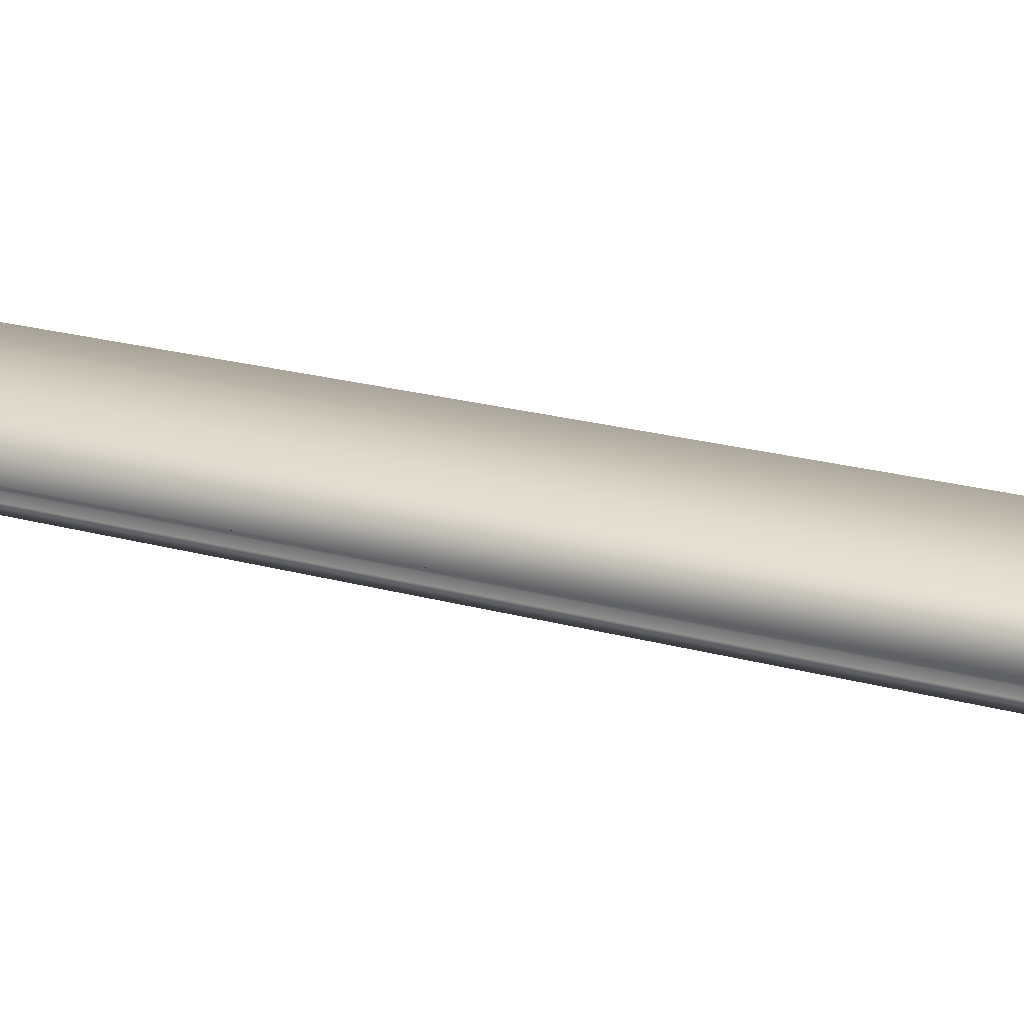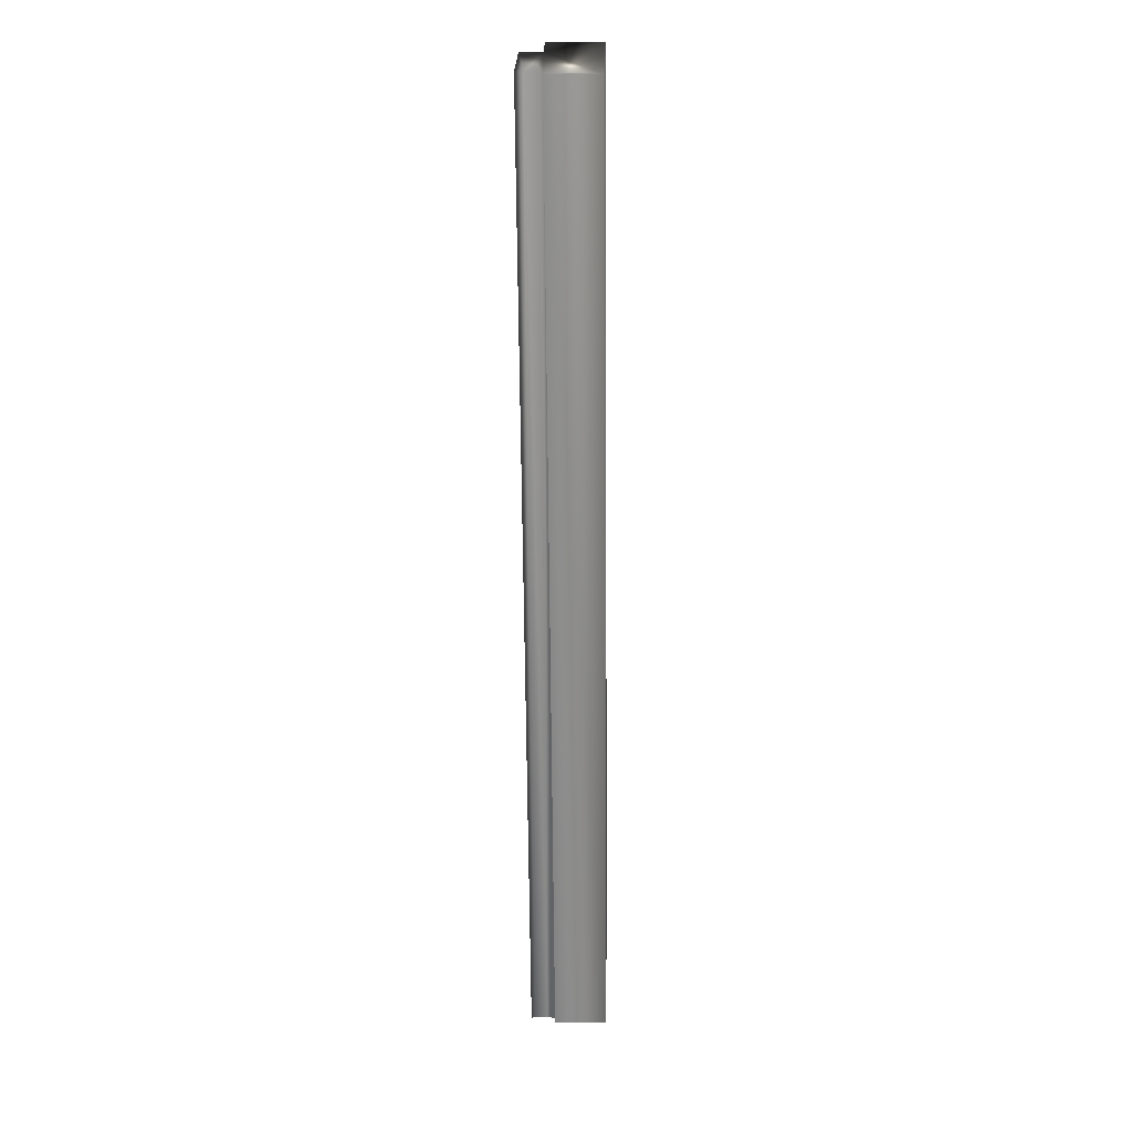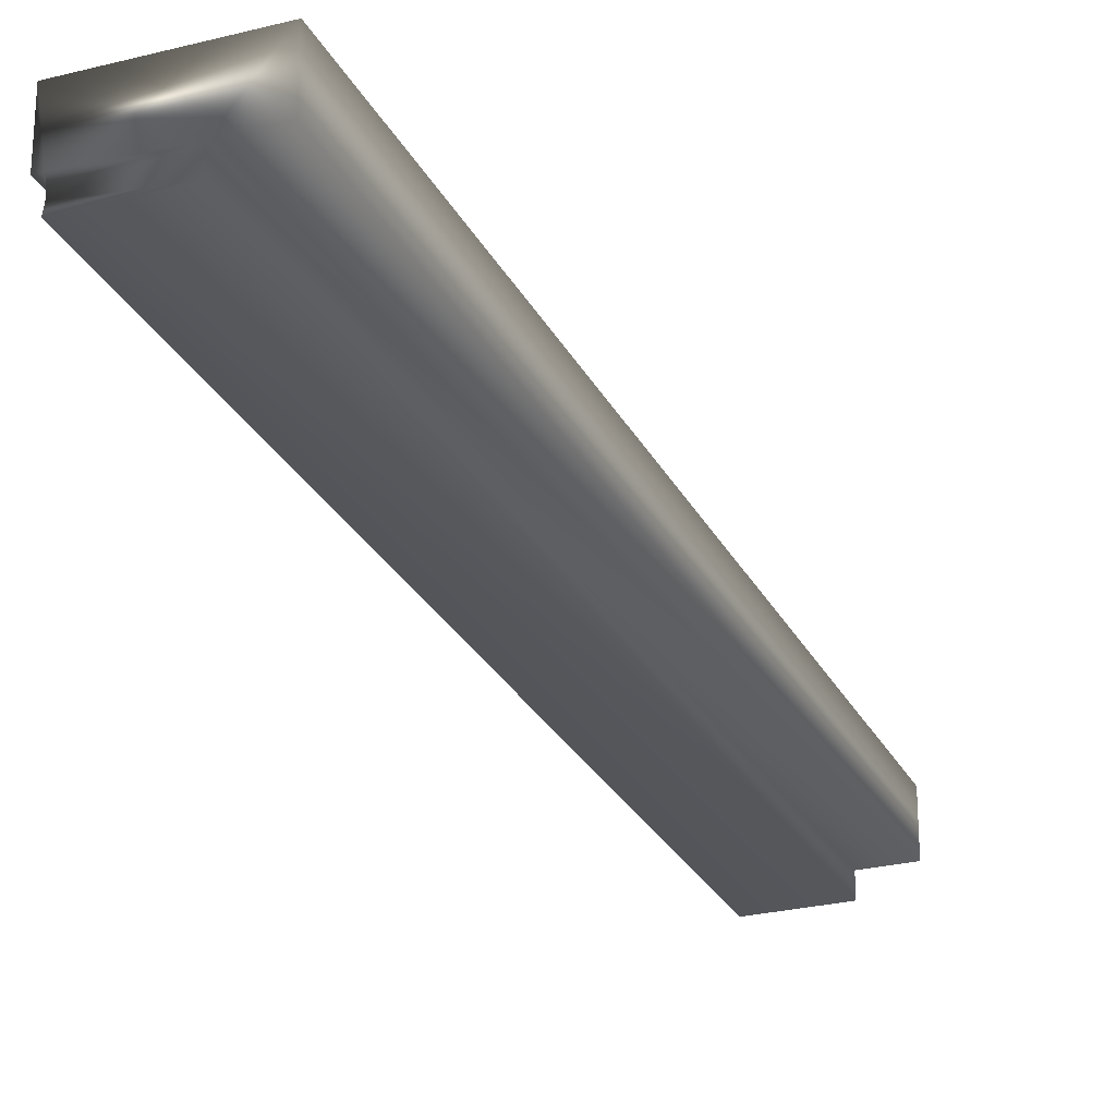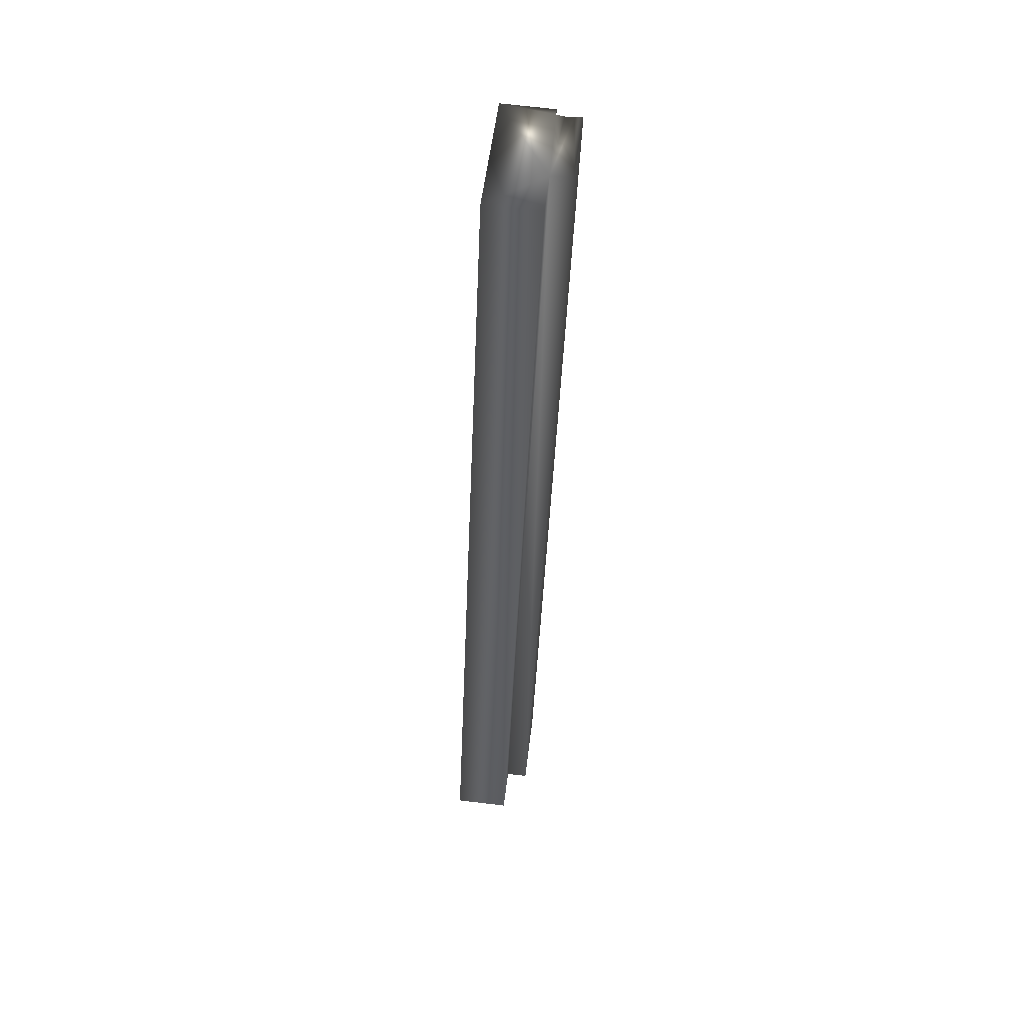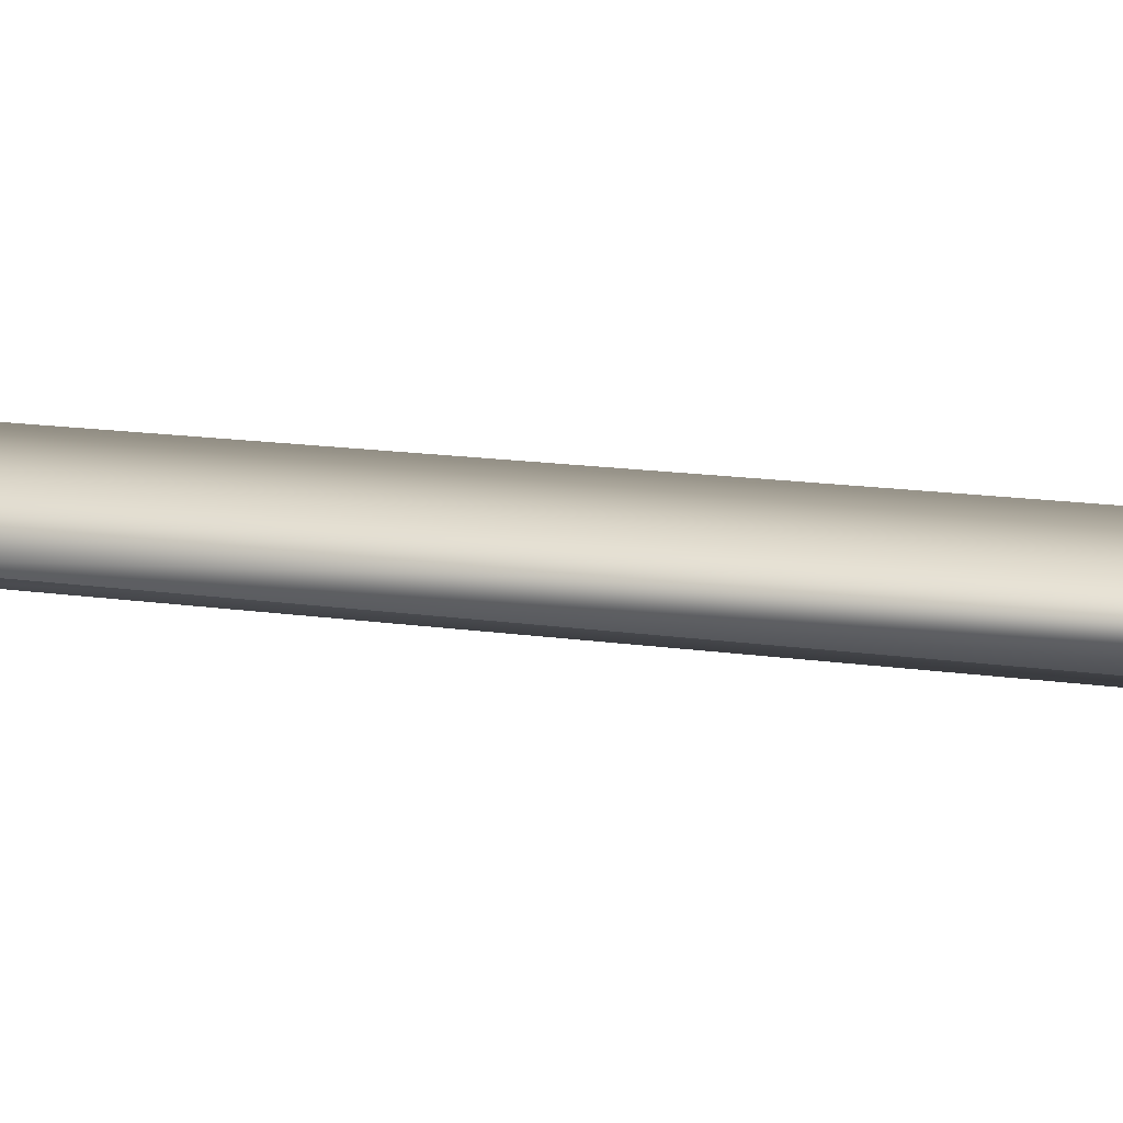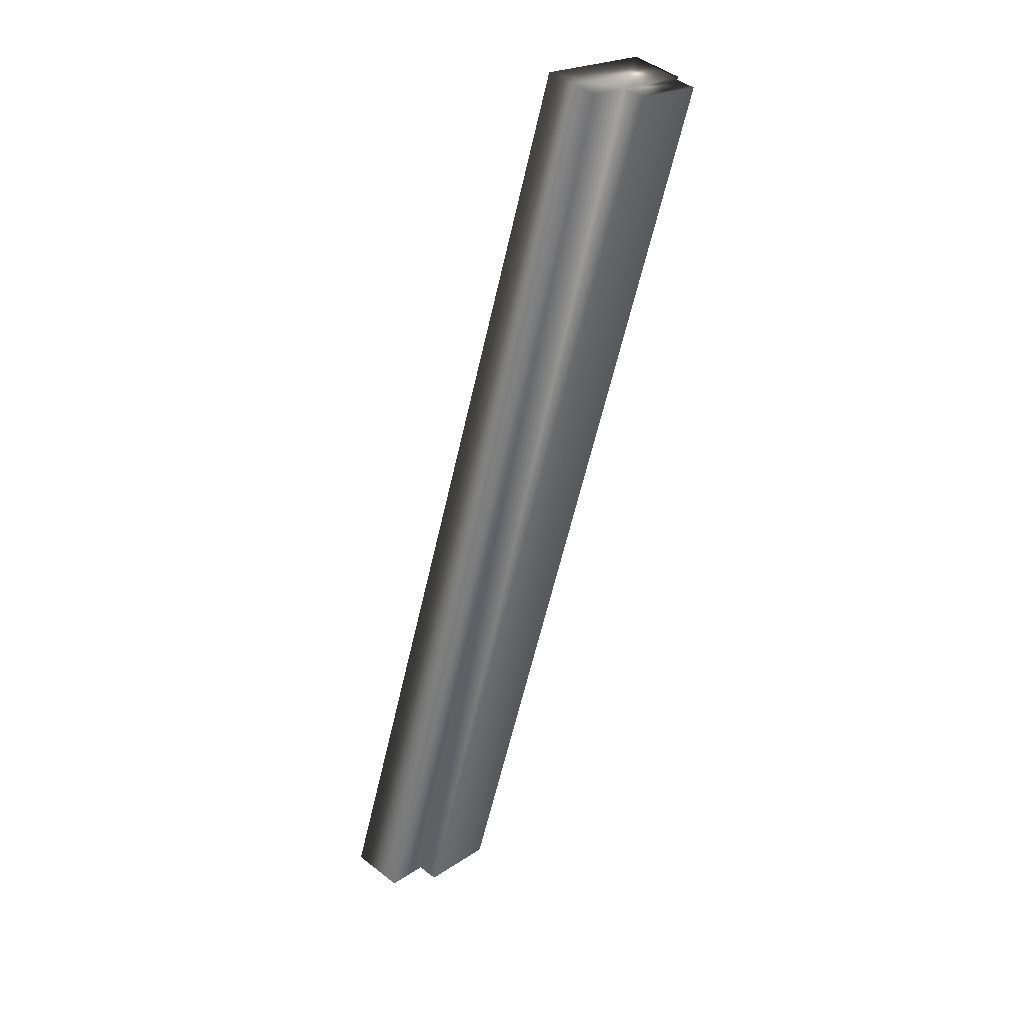
<metadata>
{"format":"obj","ext":"obj","renderer":"f3d","projection":"perspective","resolution":1024,"background":"white","views":[{"elev":24.5,"azim":132.7,"up":"+Y"},{"elev":5.8,"azim":91.5,"up":"+Z"},{"elev":-26.4,"azim":-139.2,"up":"+Y"},{"elev":69.4,"azim":-83.2,"up":"+Z"},{"elev":16.5,"azim":-54.9,"up":"+Y"},{"elev":45.7,"azim":-48.0,"up":"+Z"}]}
</metadata>
<code>
v -72.73 25.04 -72.5
v -71.52 25.04 -69
v -72.24 25.04 -72.67
v -71.03 25.04 -69.17
v -72.24 24.84 -72.67
v -71.03 24.84 -69.17
v -72.27 24.84 -72.66
v -71.06 24.84 -69.16
v -71.06 24.75 -69.16
v -72.27 24.75 -72.66
v -71.06 24.78 -69.16
v -72.27 24.78 -72.66
v -72.27 24.81 -72.66
v -71.06 24.81 -69.16
v -72.57 24.75 -72.56
v -71.36 24.75 -69.06
v -71.52 24.83 -69
v -71.36 24.83 -69.06
v -72.73 24.83 -72.5
v -72.57 24.83 -72.56
f 1 2 3
f 3 2 4
f 5 3 6
f 6 3 4
f 7 5 8
f 8 5 6
f 9 10 11
f 11 10 12
f 11 12 13
f 7 8 13
f 13 8 14
f 13 14 11
f 15 10 16
f 16 10 9
f 17 18 2
f 2 18 4
f 4 18 8
f 4 8 6
f 16 11 18
f 18 11 14
f 18 14 8
f 16 9 11
f 1 19 2
f 2 19 17
f 20 15 18
f 18 15 16
f 19 1 20
f 20 1 3
f 20 3 7
f 7 3 5
f 7 13 20
f 20 13 12
f 20 12 15
f 15 12 10
f 19 20 17
f 17 20 18

</code>
